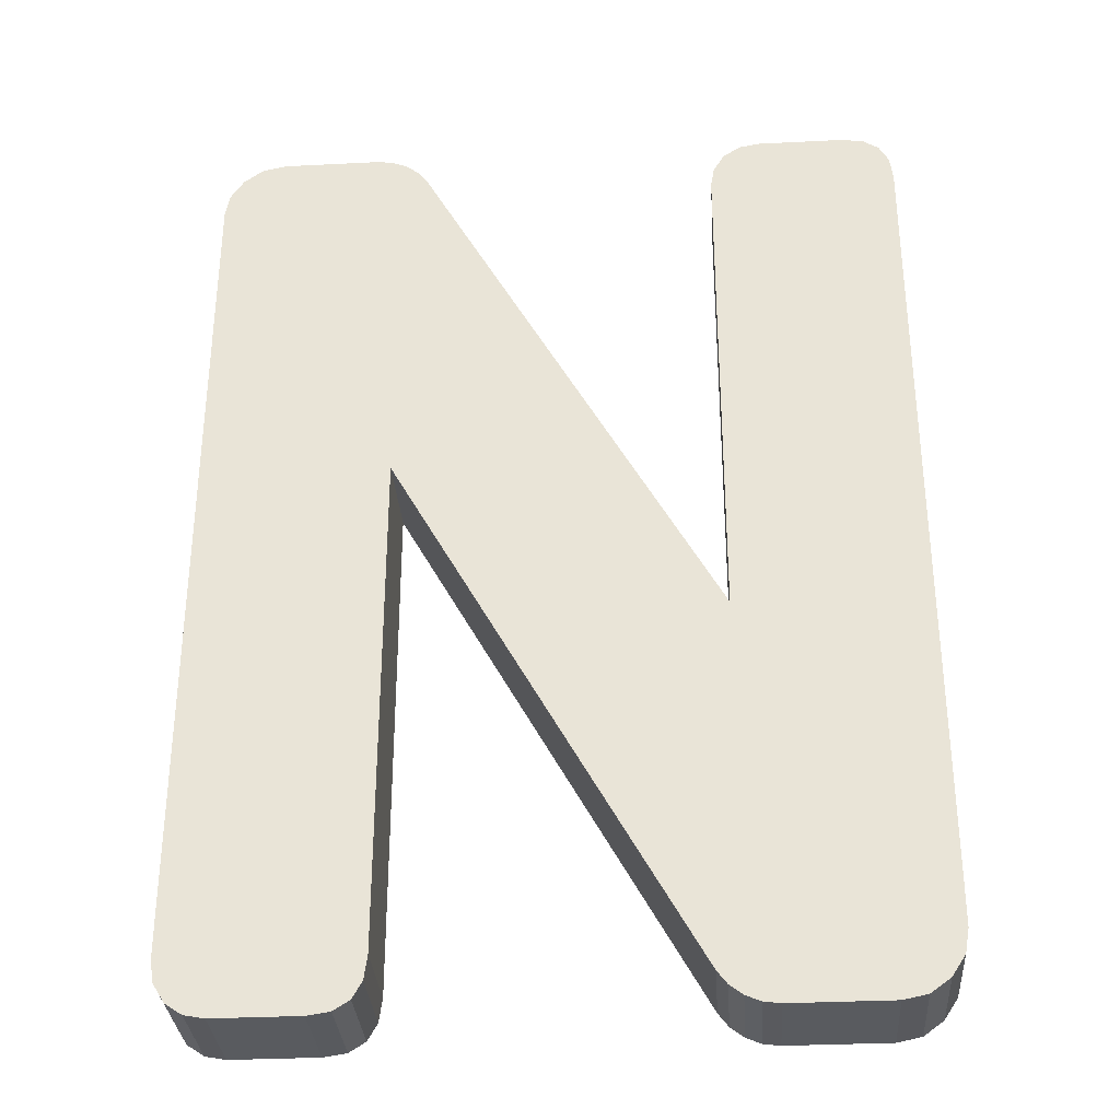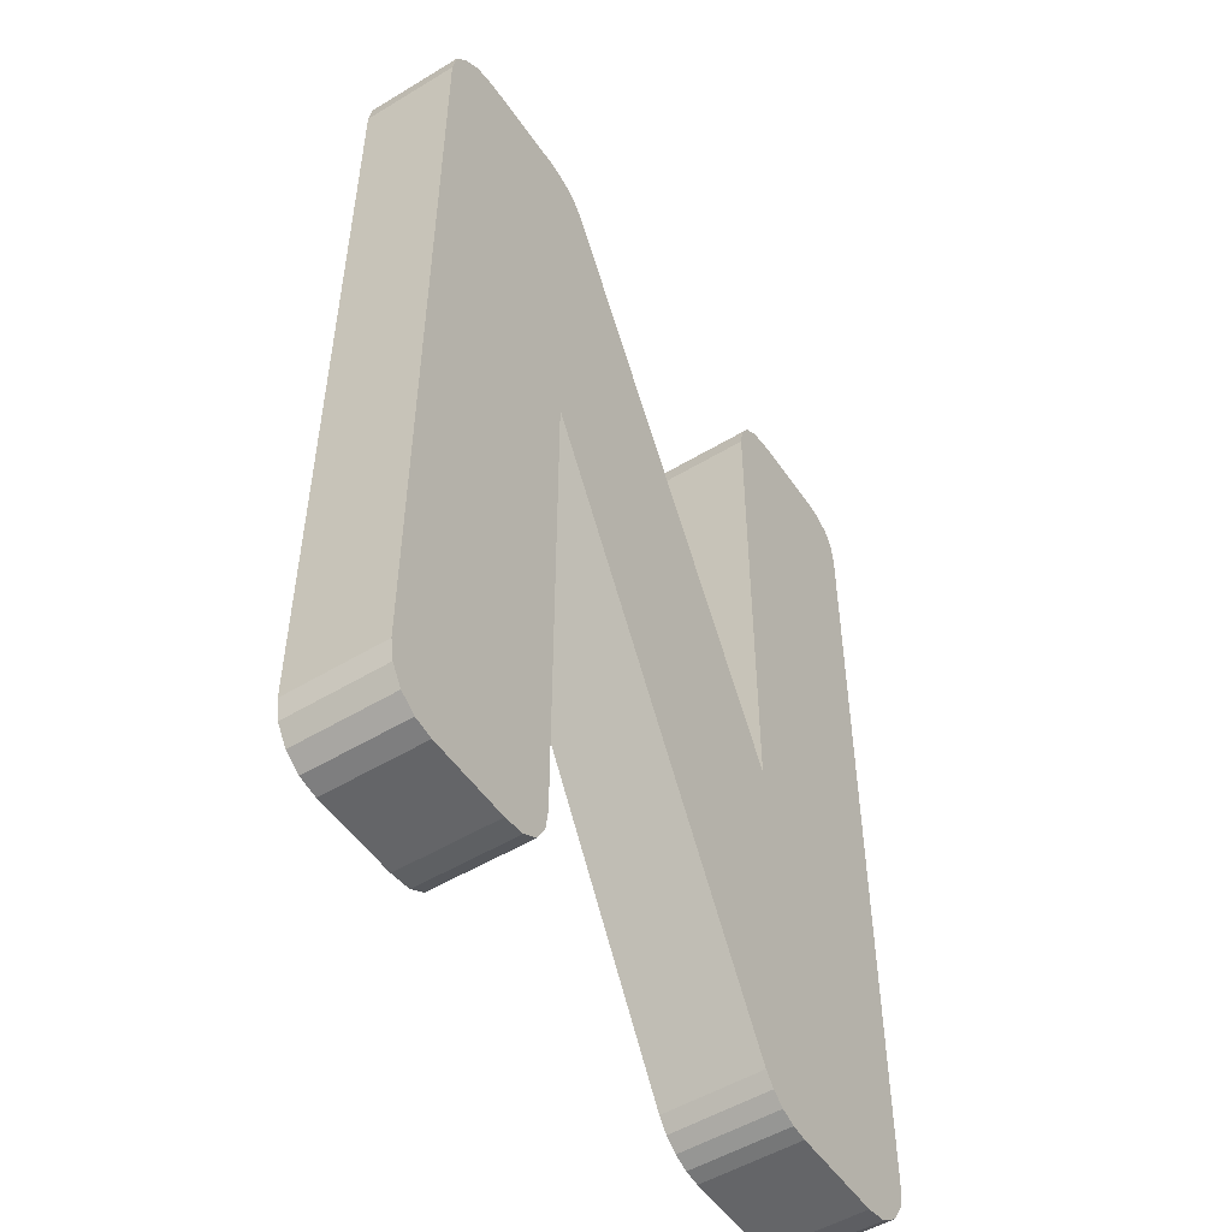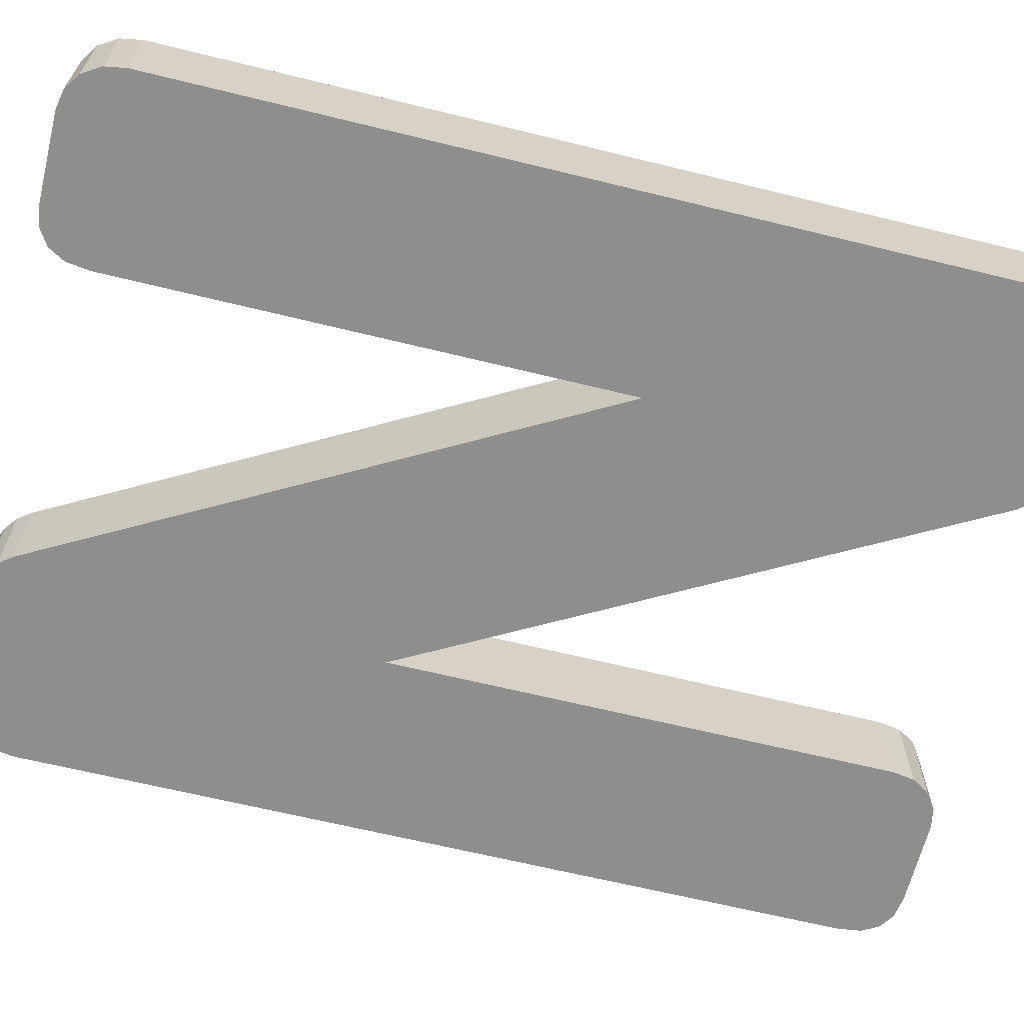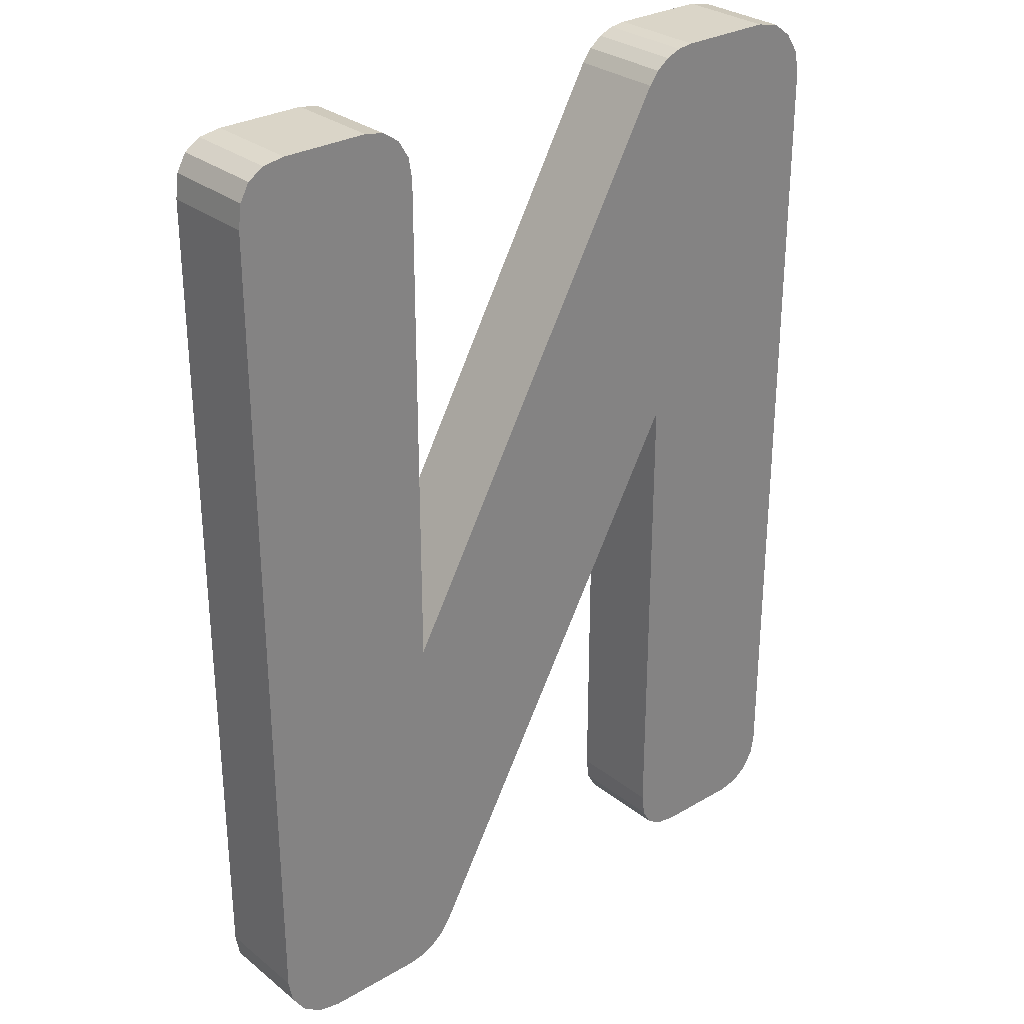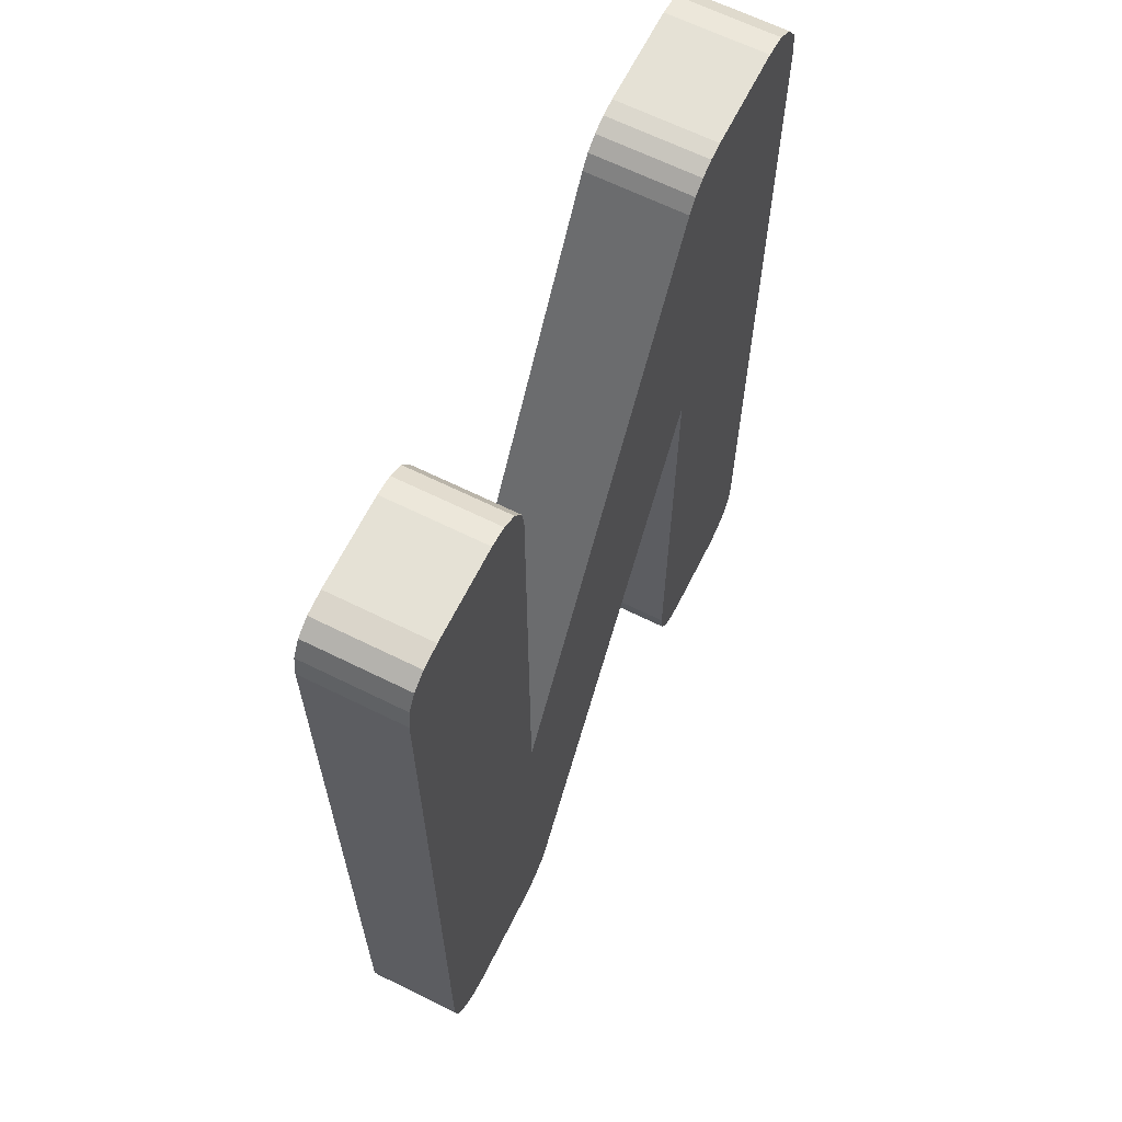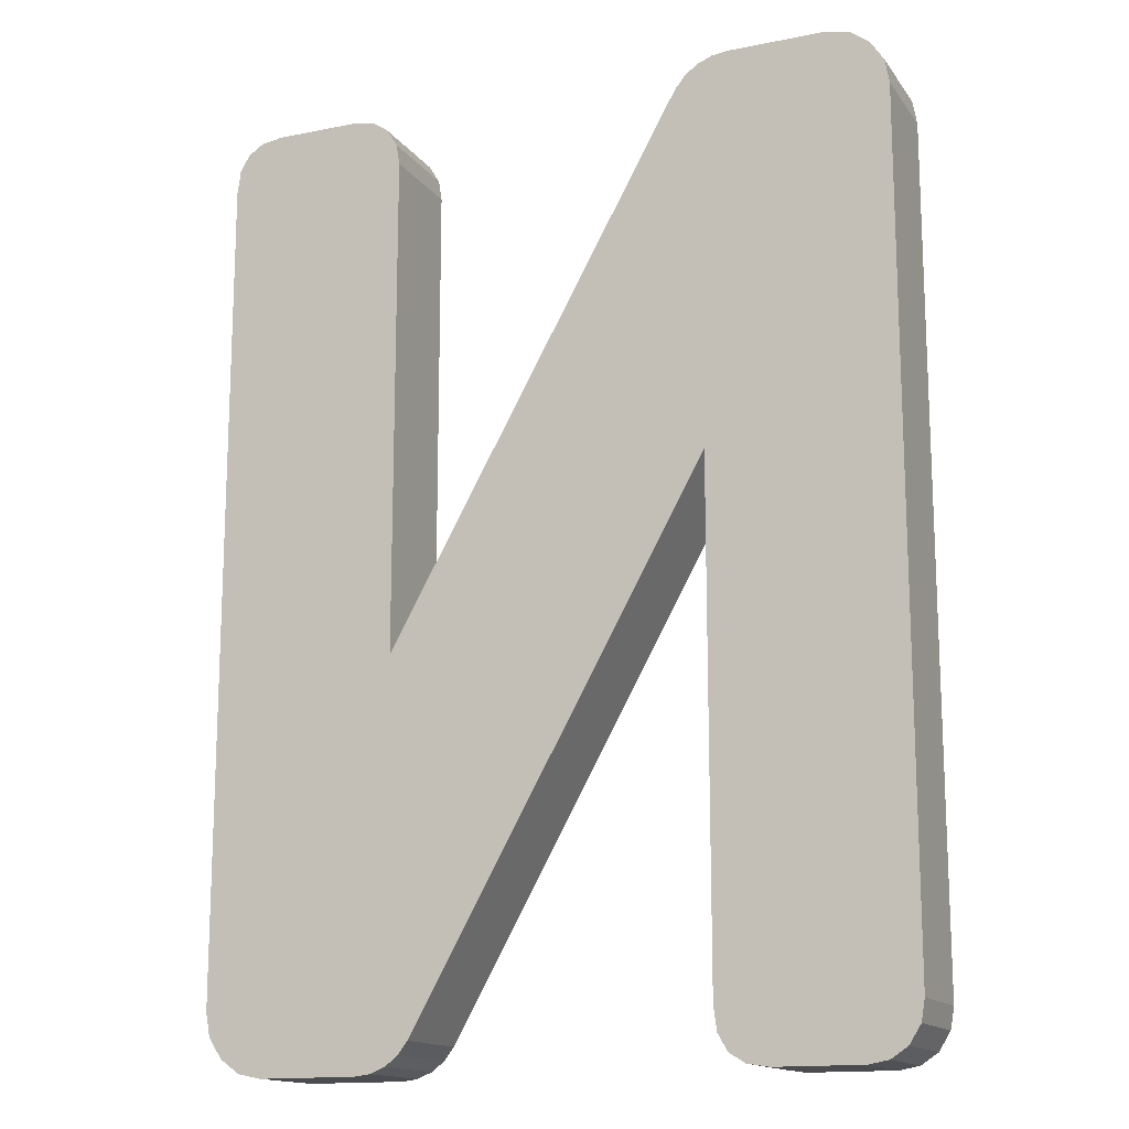
<metadata>
{"format":"obj","ext":"obj","renderer":"f3d","projection":"perspective","resolution":1024,"background":"white","views":[{"elev":-32.6,"azim":-176.0,"up":"+Y"},{"elev":-51.5,"azim":123.3,"up":"+Y"},{"elev":-64.9,"azim":76.1,"up":"+Z"},{"elev":29.3,"azim":-40.8,"up":"+Y"},{"elev":65.0,"azim":-63.5,"up":"+Y"},{"elev":-15.0,"azim":23.3,"up":"+Y"}]}
</metadata>
<code>
o obj_0
v -36.05 		43.75 		10
v -36.05 		43.75 		0
v -36.05 		-42.77 		0
v -36.05 		-42.77 		10
v 30.73 		-49.35 		0
v 30.73 		-49.35 		10
v 21.95 		-49.35 		10
v 21.95 		-49.35 		0
v -19.53 		-49.35 		0
v -19.53 		-49.35 		10
v -29.75 		-49.35 		10
v -29.75 		-49.35 		0
v 19.62 		-49 		0
v 17.95 		-47.95 		0
v 16.63 		8.47 		0
v 16.96 		-46.2 		0
v 16.63 		-43.75 		0
v 36.05 		42.77 		0
v 36.05 		-43.75 		0
v 35.67 		-45.93 		0
v 34.51 		-47.81 		0
v 32.78 		-48.97 		0
v 36.05 		42.77 		10
v -16.59 		43.75 		10
v -30.87 		49.35 		10
v -16.59 		43.75 		0
v -16.59 		-8.65 		0
v -16.95 		45.93 		0
v -16.95 		45.93 		10
v 14.07 		46.13 		0
v 16.63 		8.47 		10
v 15.1 		47.47 		0
v -33.14 		49 		10
v 16.43 		48.5 		0
v 16.63 		-43.75 		10
v 16.96 		-46.2 		10
v -35.61 		-45.25 		0
v -18.09 		47.81 		0
v -35.61 		-45.25 		10
v -18.09 		47.81 		10
v 18 		49.14 		0
v 19.67 		49.35 		0
v 29.75 		49.35 		0
v 17.95 		-47.95 		10
v 32.21 		48.84 		0
v 34.23 		47.35 		0
v 15.1 		47.47 		10
v 35.61 		45.25 		0
v -32.21 		-48.84 		0
v 16.43 		48.5 		10
v -32.21 		-48.84 		10
v -34.76 		47.95 		10
v -35.73 		46.2 		10
v -19.82 		48.97 		0
v -17.86 		-49.14 		0
v -34.23 		-47.35 		0
v -19.82 		48.97 		10
v -17.86 		-49.14 		10
v -34.23 		-47.35 		10
v 14.07 		46.13 		10
v 19.62 		-49 		10
v -21.87 		49.35 		0
v -21.87 		49.35 		10
v 35.61 		45.25 		10
v -13.93 		-46.13 		0
v -14.96 		-47.47 		0
v -16.3 		-48.5 		0
v -30.87 		49.35 		0
v -16.3 		-48.5 		10
v -33.14 		49 		0
v 34.23 		47.35 		10
v 32.78 		-48.97 		10
v 32.21 		48.84 		10
v -14.96 		-47.47 		10
v -35.73 		46.2 		0
v 34.51 		-47.81 		10
v -34.76 		47.95 		0
v 29.75 		49.35 		10
v 18 		49.14 		10
v 19.67 		49.35 		10
v -13.93 		-46.13 		10
v 36.05 		-43.75 		10
v 35.67 		-45.93 		10
v -16.59 		-8.65 		10
g group_0_13872428
f 1 2 4
f 3 4 2
f 5 6 7
f 5 7 8
f 9 10 11
f 9 11 12
f 18 19 15
f 14 16 13
f 8 13 16
f 17 19 16
f 17 15 19
f 8 16 19
f 20 5 19
f 21 22 20
f 5 20 22
f 8 19 5
f 64 23 18
f 2 26 27
f 2 27 3
f 24 26 28
f 24 28 29
f 35 17 16
f 35 16 36
f 3 37 39
f 28 38 40
f 28 40 29
f 16 14 44
f 16 44 36
f 34 32 47
f 34 47 50
f 12 11 51
f 12 51 49
f 15 30 32
f 15 32 34
f 15 34 41
f 15 41 42
f 43 15 42
f 45 15 43
f 46 15 45
f 48 15 46
f 18 15 48
f 38 54 57
f 38 57 40
f 32 30 60
f 32 60 47
f 14 13 61
f 14 61 44
f 37 56 59
f 37 59 39
f 55 58 10
f 55 10 9
f 54 62 63
f 54 63 57
f 52 53 33
f 25 33 53
f 1 24 53
f 25 53 24
f 29 63 24
f 40 57 29
f 63 29 57
f 25 24 63
f 18 48 64
f 13 8 7
f 13 7 61
f 51 59 56
f 51 56 49
f 3 27 37
f 56 37 27
f 49 56 27
f 30 15 27
f 15 65 27
f 65 66 27
f 66 67 27
f 55 27 67
f 9 27 55
f 9 12 27
f 49 27 12
f 67 69 58
f 67 58 55
f 48 46 71
f 48 71 64
f 6 5 22
f 6 22 72
f 68 70 33
f 68 33 25
f 18 23 82
f 66 74 69
f 66 69 67
f 22 21 76
f 22 76 72
f 46 45 73
f 46 73 71
f 70 77 52
f 70 52 33
f 45 43 78
f 45 78 73
f 77 70 75
f 70 68 75
f 2 75 68
f 2 68 62
f 2 62 54
f 2 54 38
f 2 38 28
f 2 28 26
f 42 41 79
f 42 79 80
f 77 75 53
f 77 53 52
f 65 81 74
f 65 74 66
f 18 82 19
f 75 2 1
f 75 1 53
f 21 20 83
f 21 83 76
f 24 84 27
f 24 27 26
f 82 35 36
f 82 36 44
f 82 44 61
f 82 61 7
f 82 7 6
f 72 83 6
f 76 83 72
f 82 6 83
f 78 43 42
f 78 42 80
f 20 19 82
f 20 82 83
f 4 3 39
f 63 62 68
f 63 68 25
f 30 27 84
f 60 30 84
f 64 78 23
f 23 31 82
f 35 82 31
f 39 11 4
f 4 84 1
f 24 1 84
f 81 15 31
f 81 65 15
f 47 31 50
f 60 31 47
f 79 50 31
f 80 79 31
f 23 78 31
f 71 78 64
f 73 78 71
f 80 31 78
f 74 84 69
f 81 84 74
f 58 69 84
f 60 84 31
f 81 31 84
f 10 58 84
f 4 11 84
f 59 11 39
f 51 11 59
f 10 84 11
f 79 41 34
f 79 34 50
f 15 17 35
f 15 35 31

</code>
